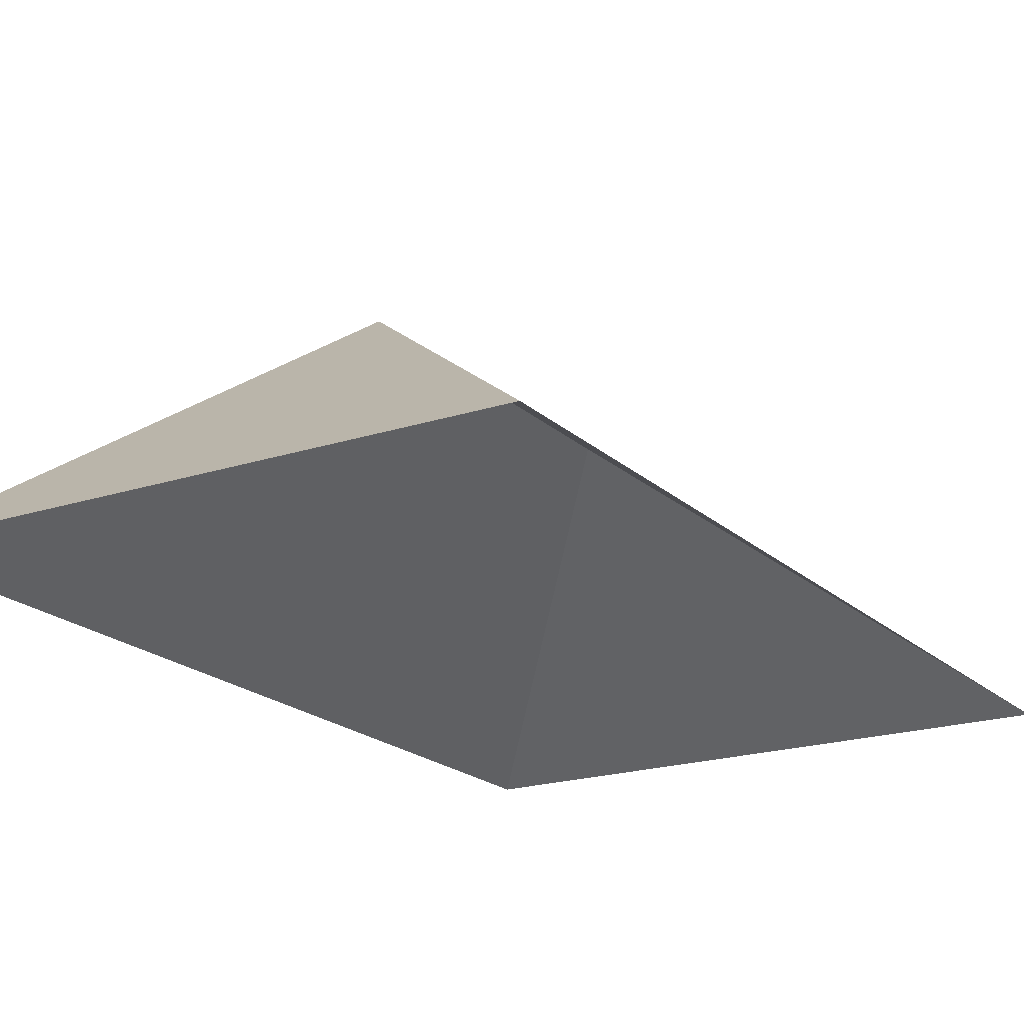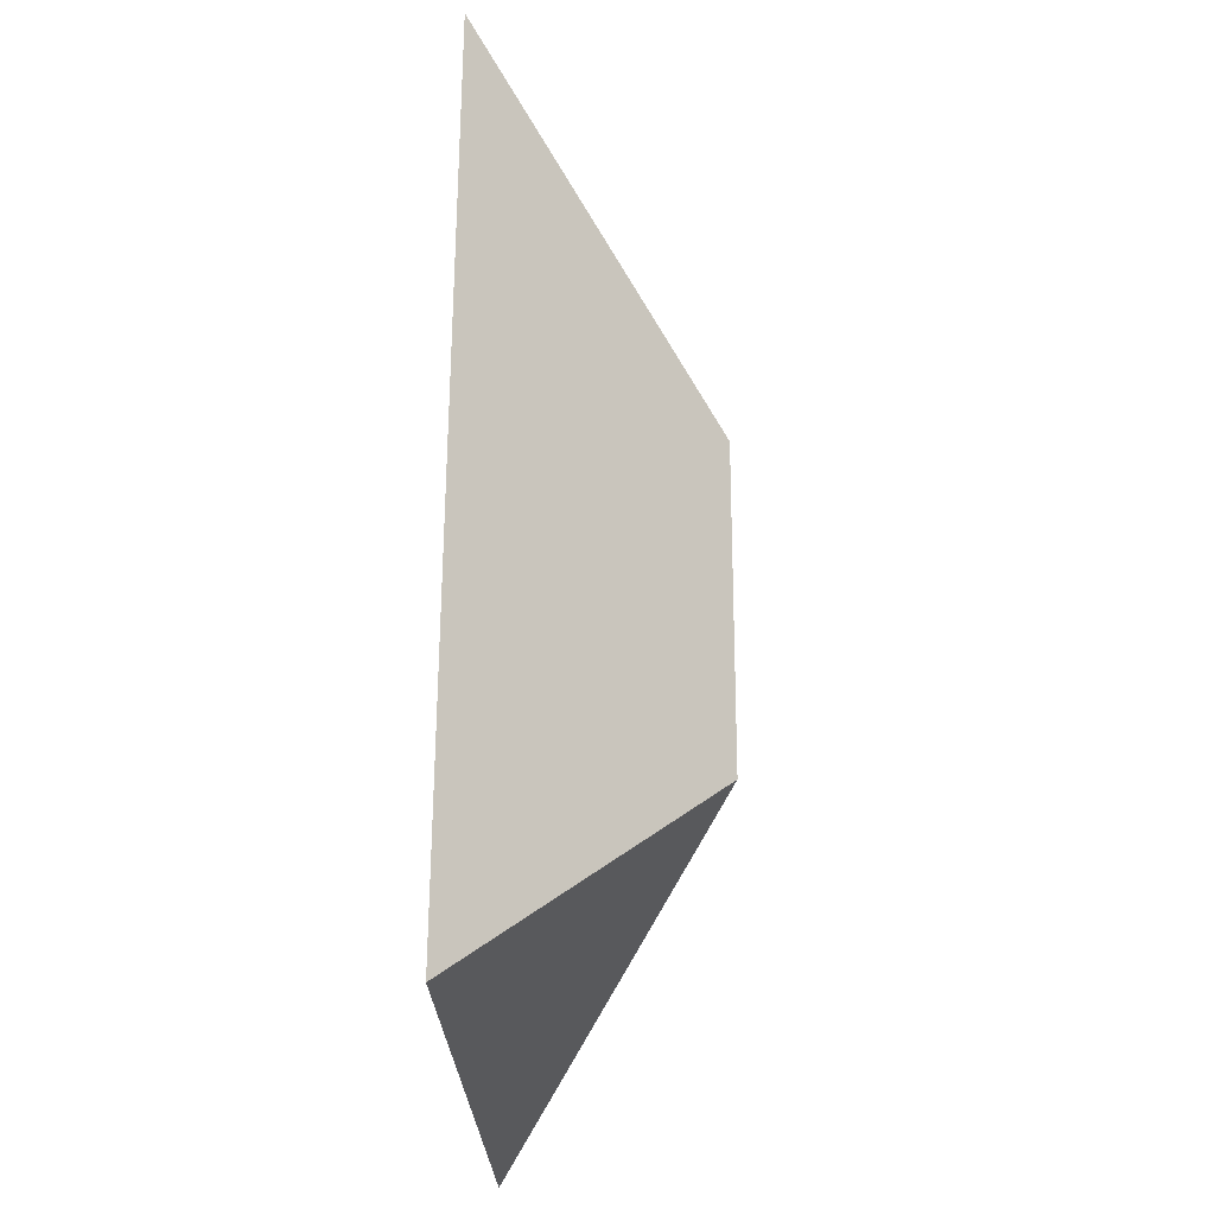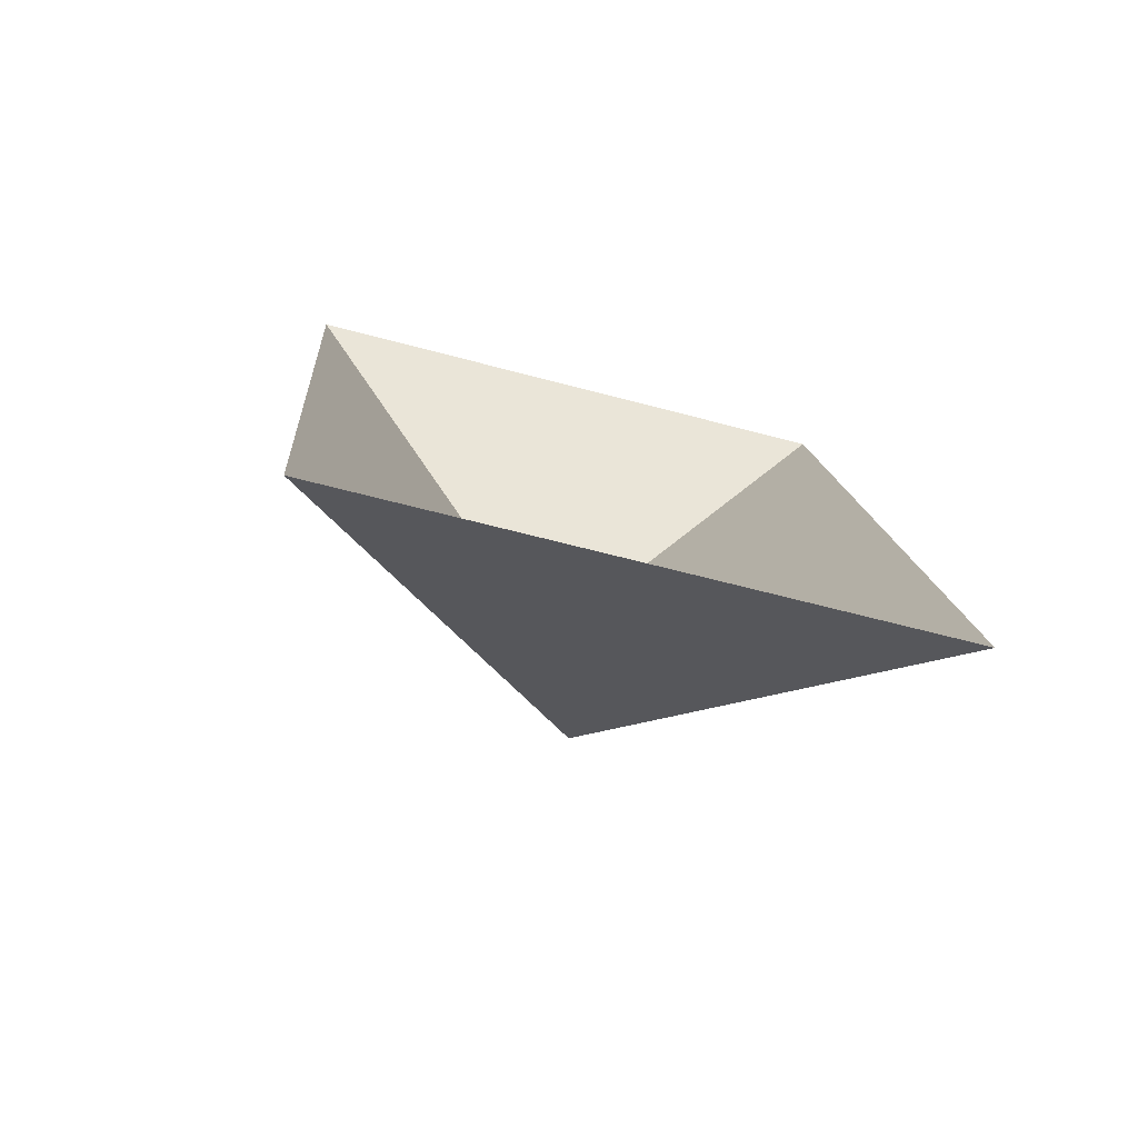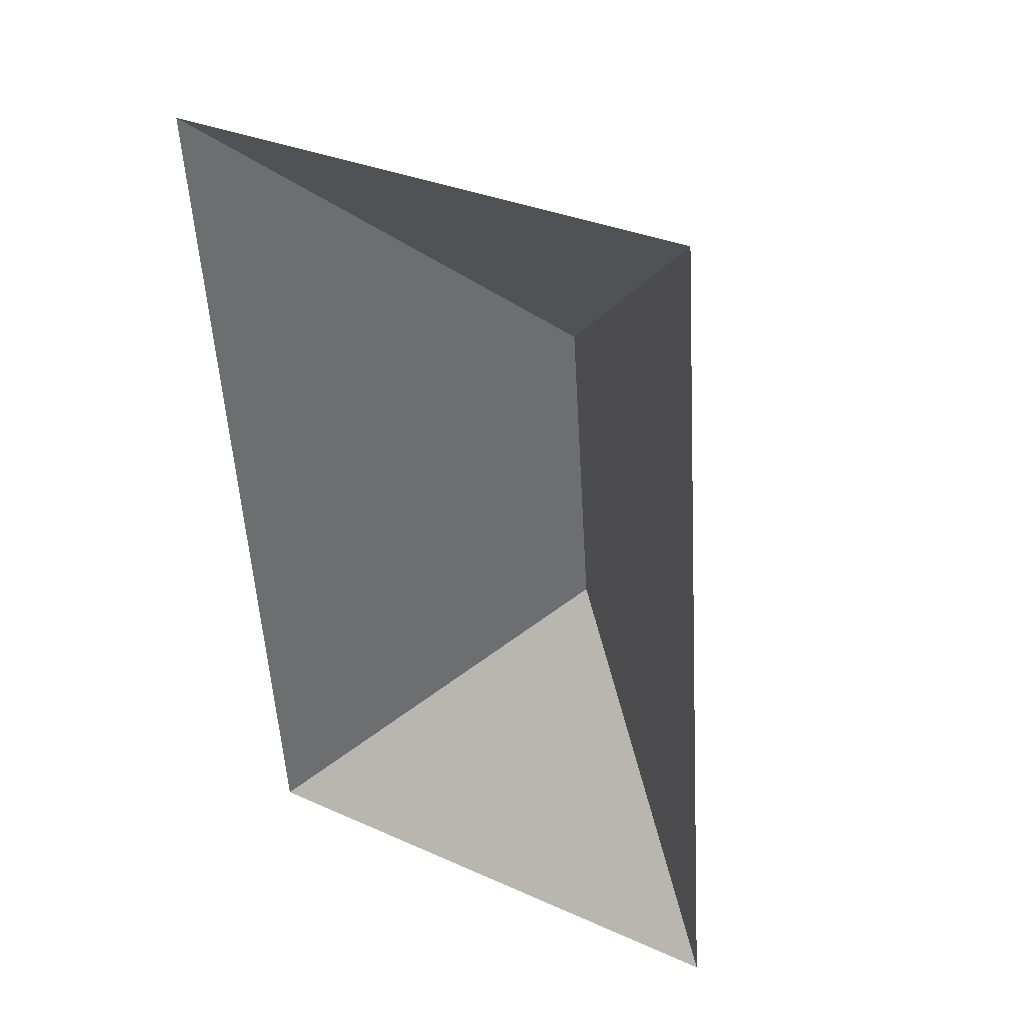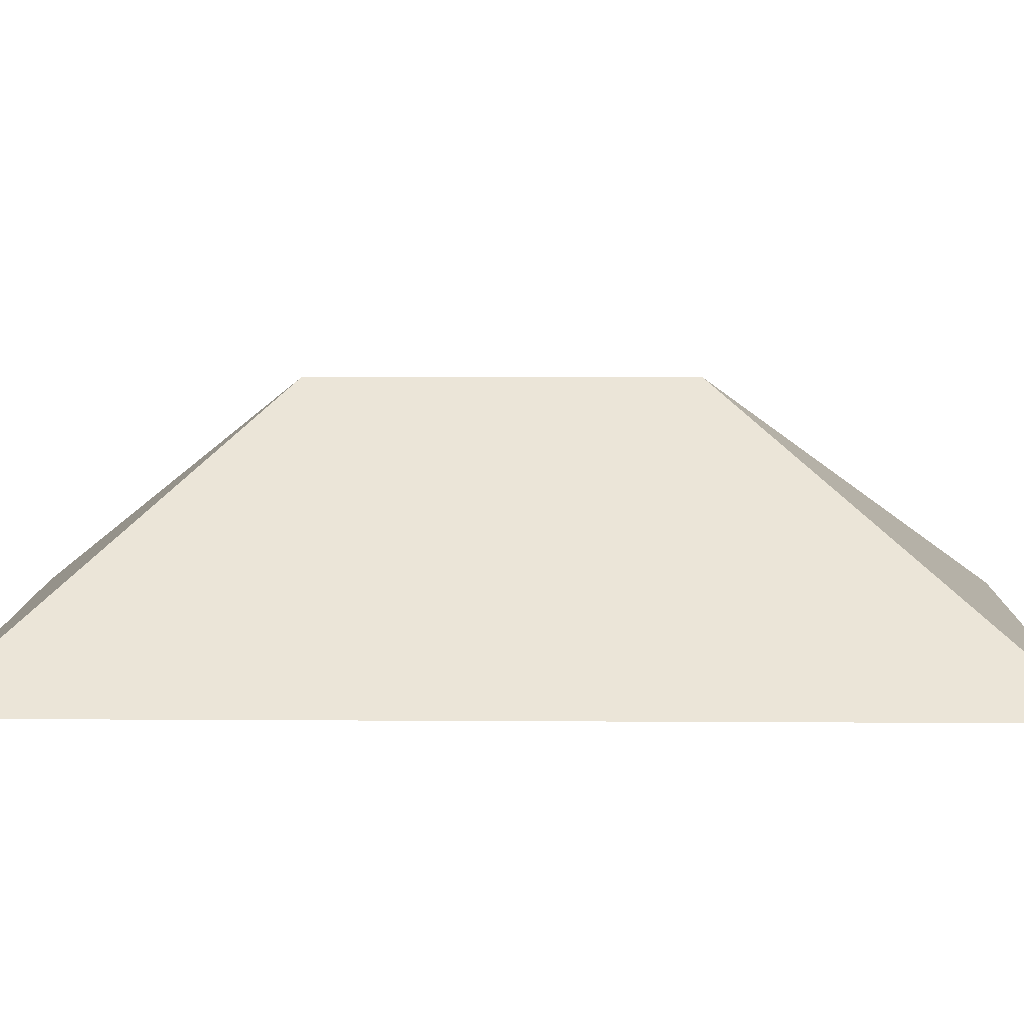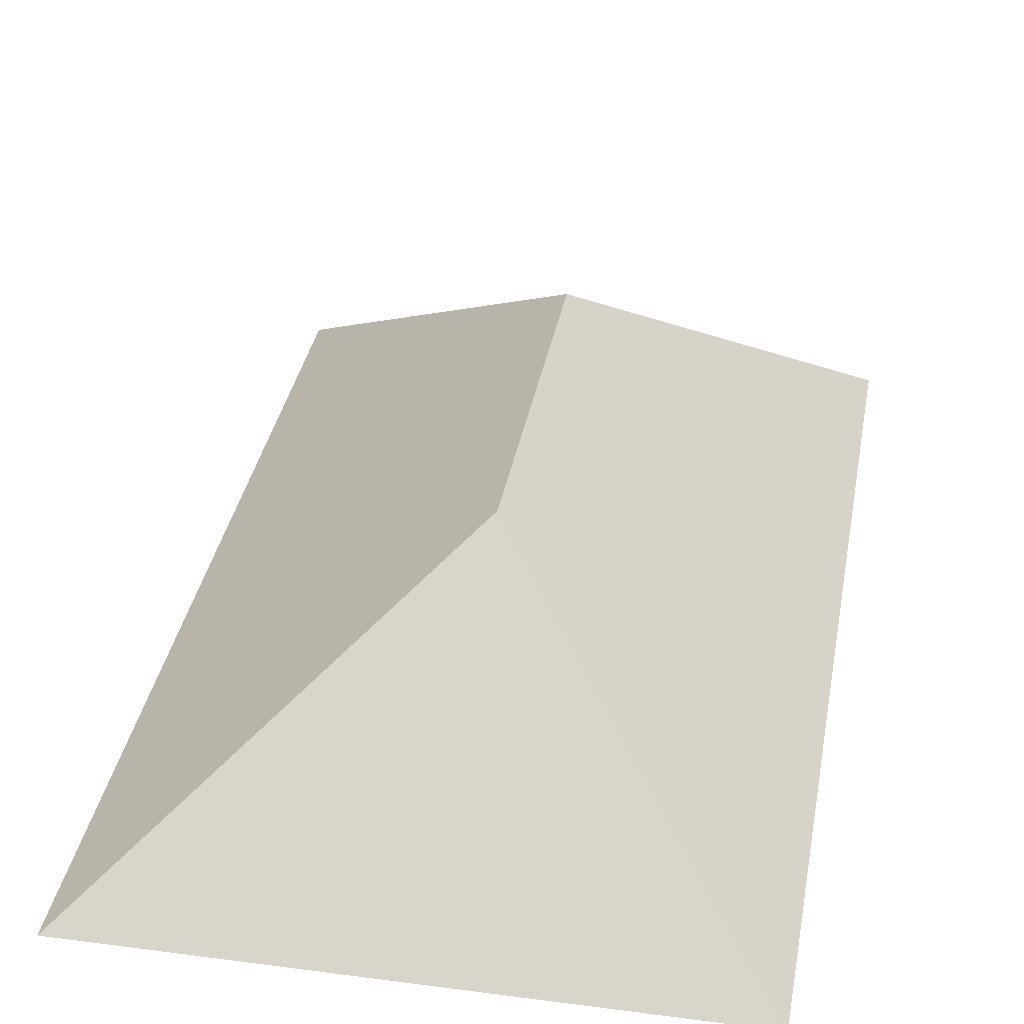
<metadata>
{"format":"obj","ext":"obj","renderer":"f3d","projection":"perspective","resolution":1024,"background":"white","views":[{"elev":-19.6,"azim":-152.5,"up":"+Y"},{"elev":-24.0,"azim":93.1,"up":"+Z"},{"elev":-77.8,"azim":-14.7,"up":"+Z"},{"elev":38.6,"azim":32.4,"up":"+Z"},{"elev":9.2,"azim":-93.0,"up":"+Y"},{"elev":34.7,"azim":6.1,"up":"+Y"}]}
</metadata>
<code>
o CG10_500_036059_0013_roof
v 182 75 -14.45
v 201.3 75 -292.2
v 114 145 -214.1
v 106.7 145 -109.2
v 8.398 75 -26.49
v 27.67 75 -304.3
v 182 0 -14.45
v 201.3 0 -292.2
v 27.67 0 -304.3
v 8.398 0 -26.49
f 5 4 1
f 6 3 4 5
f 3 2 6
f 1 2 3 4

</code>
